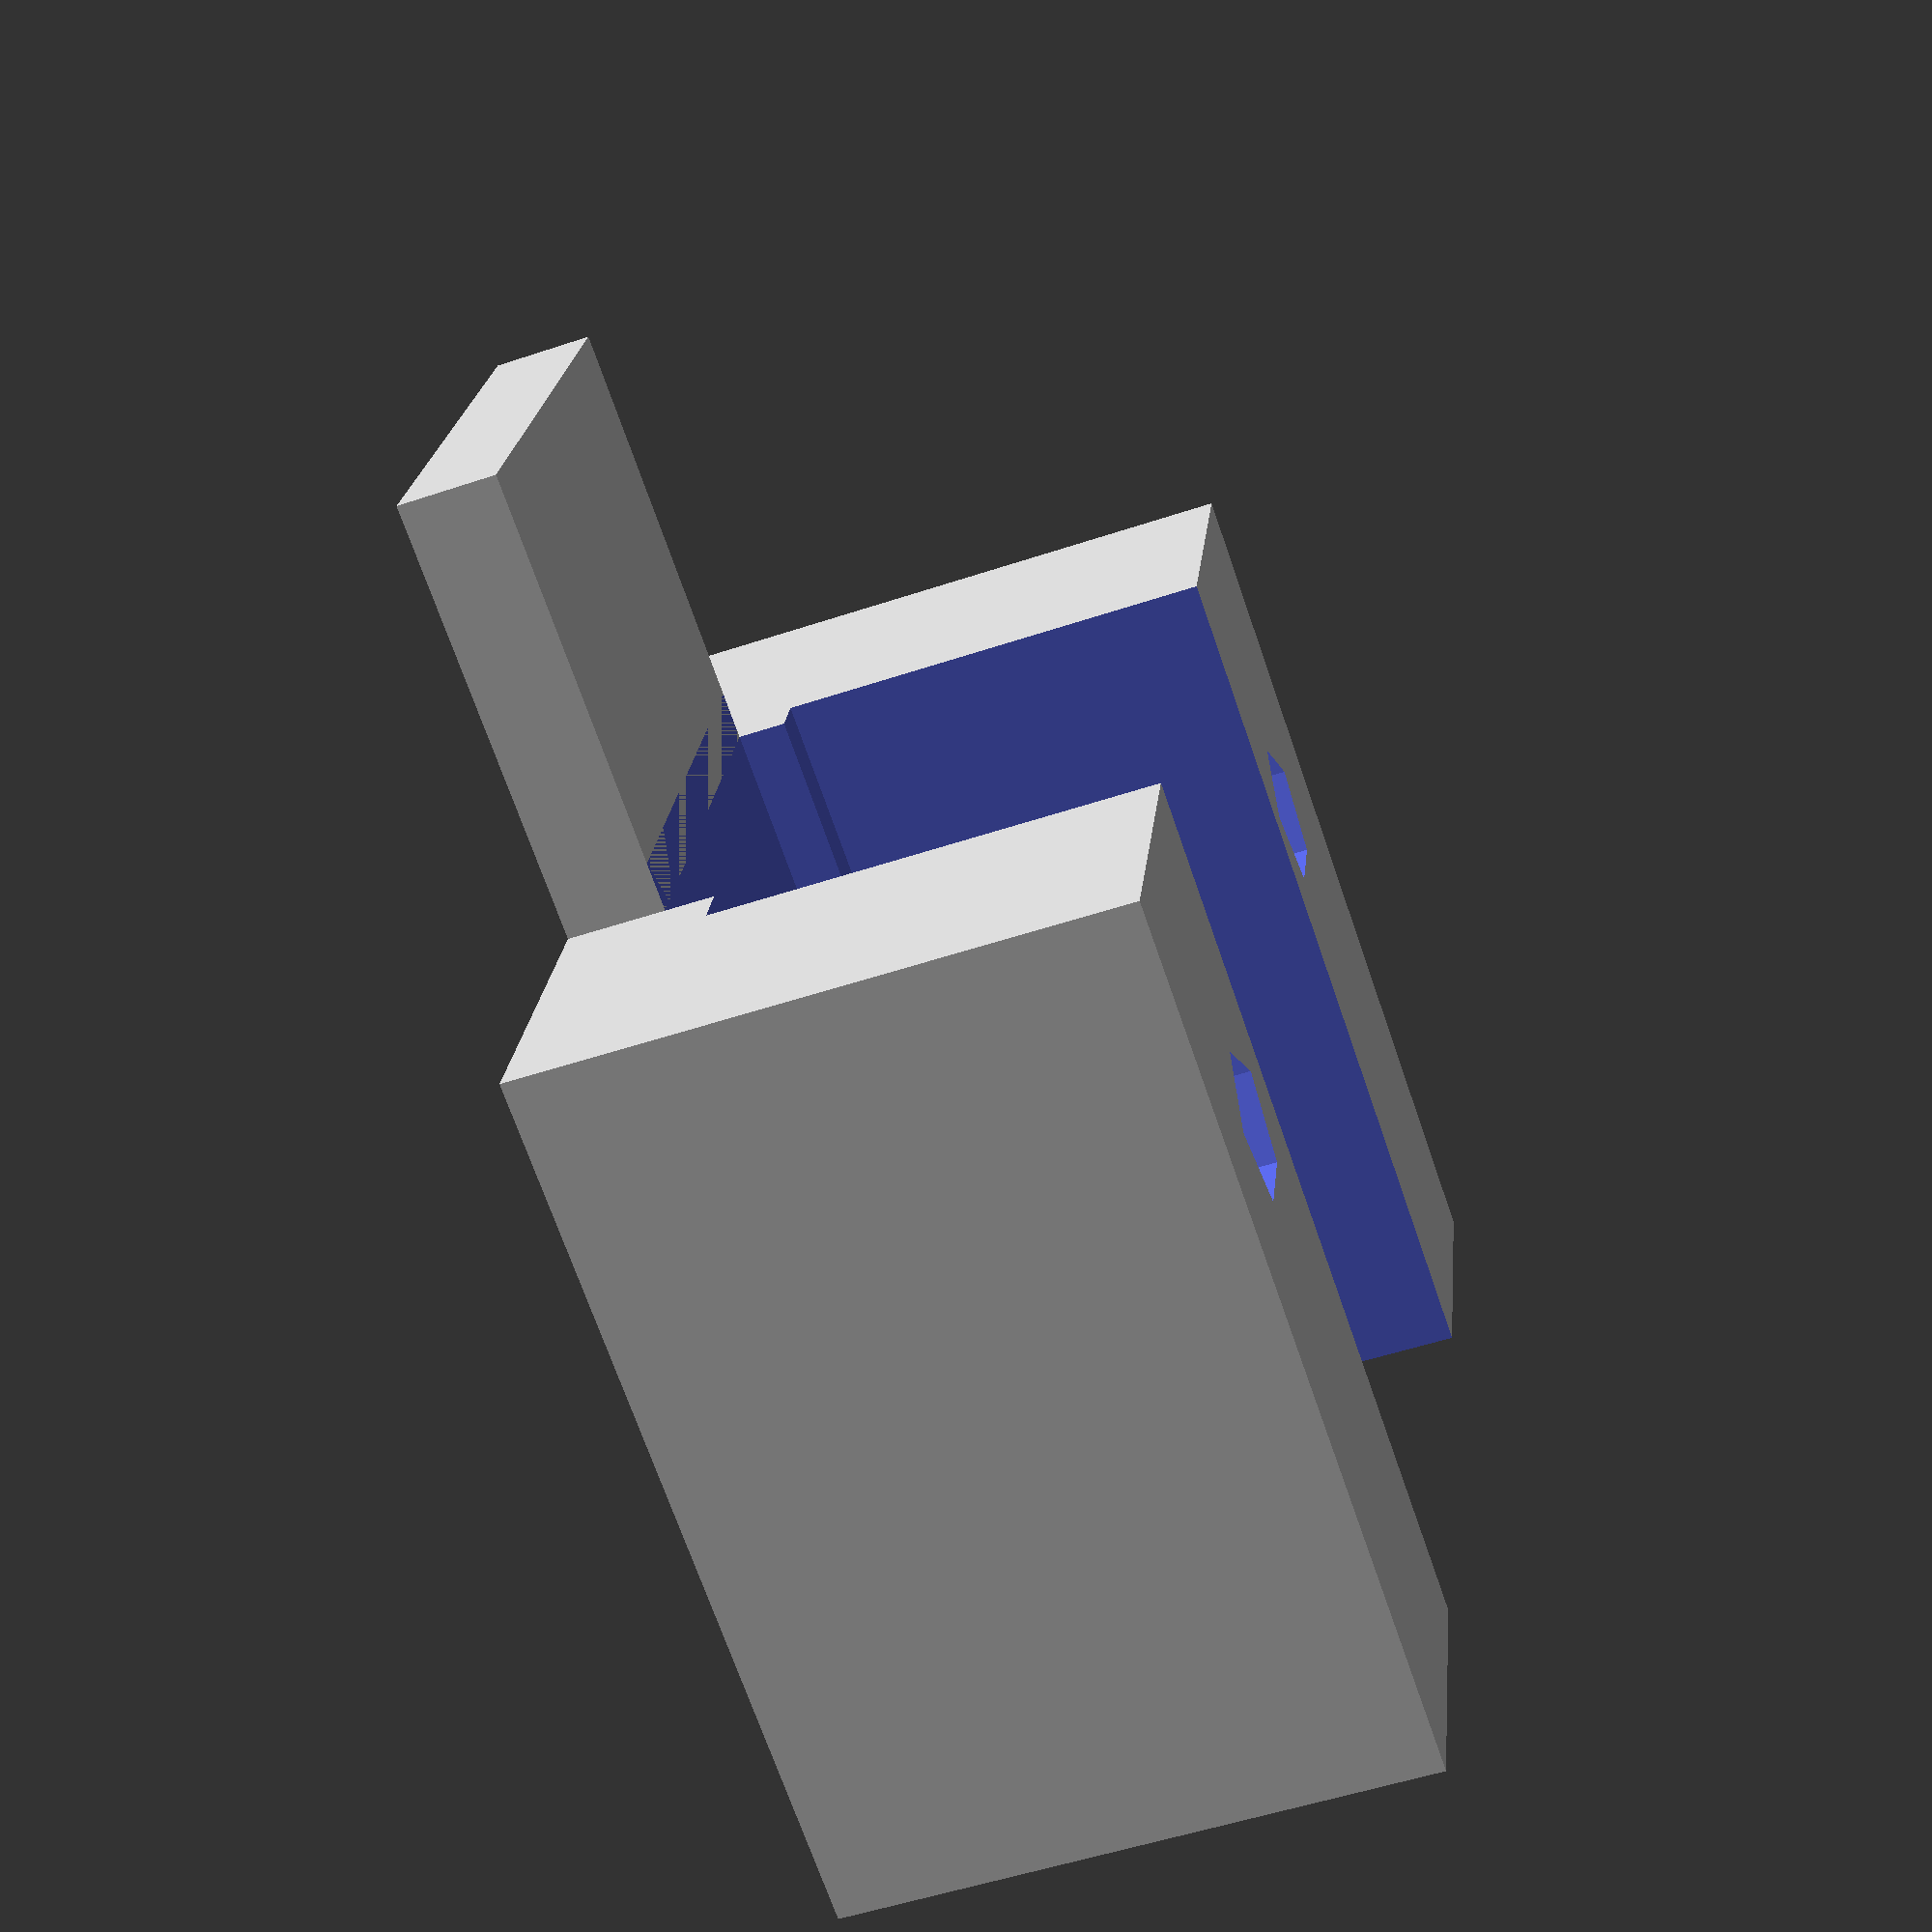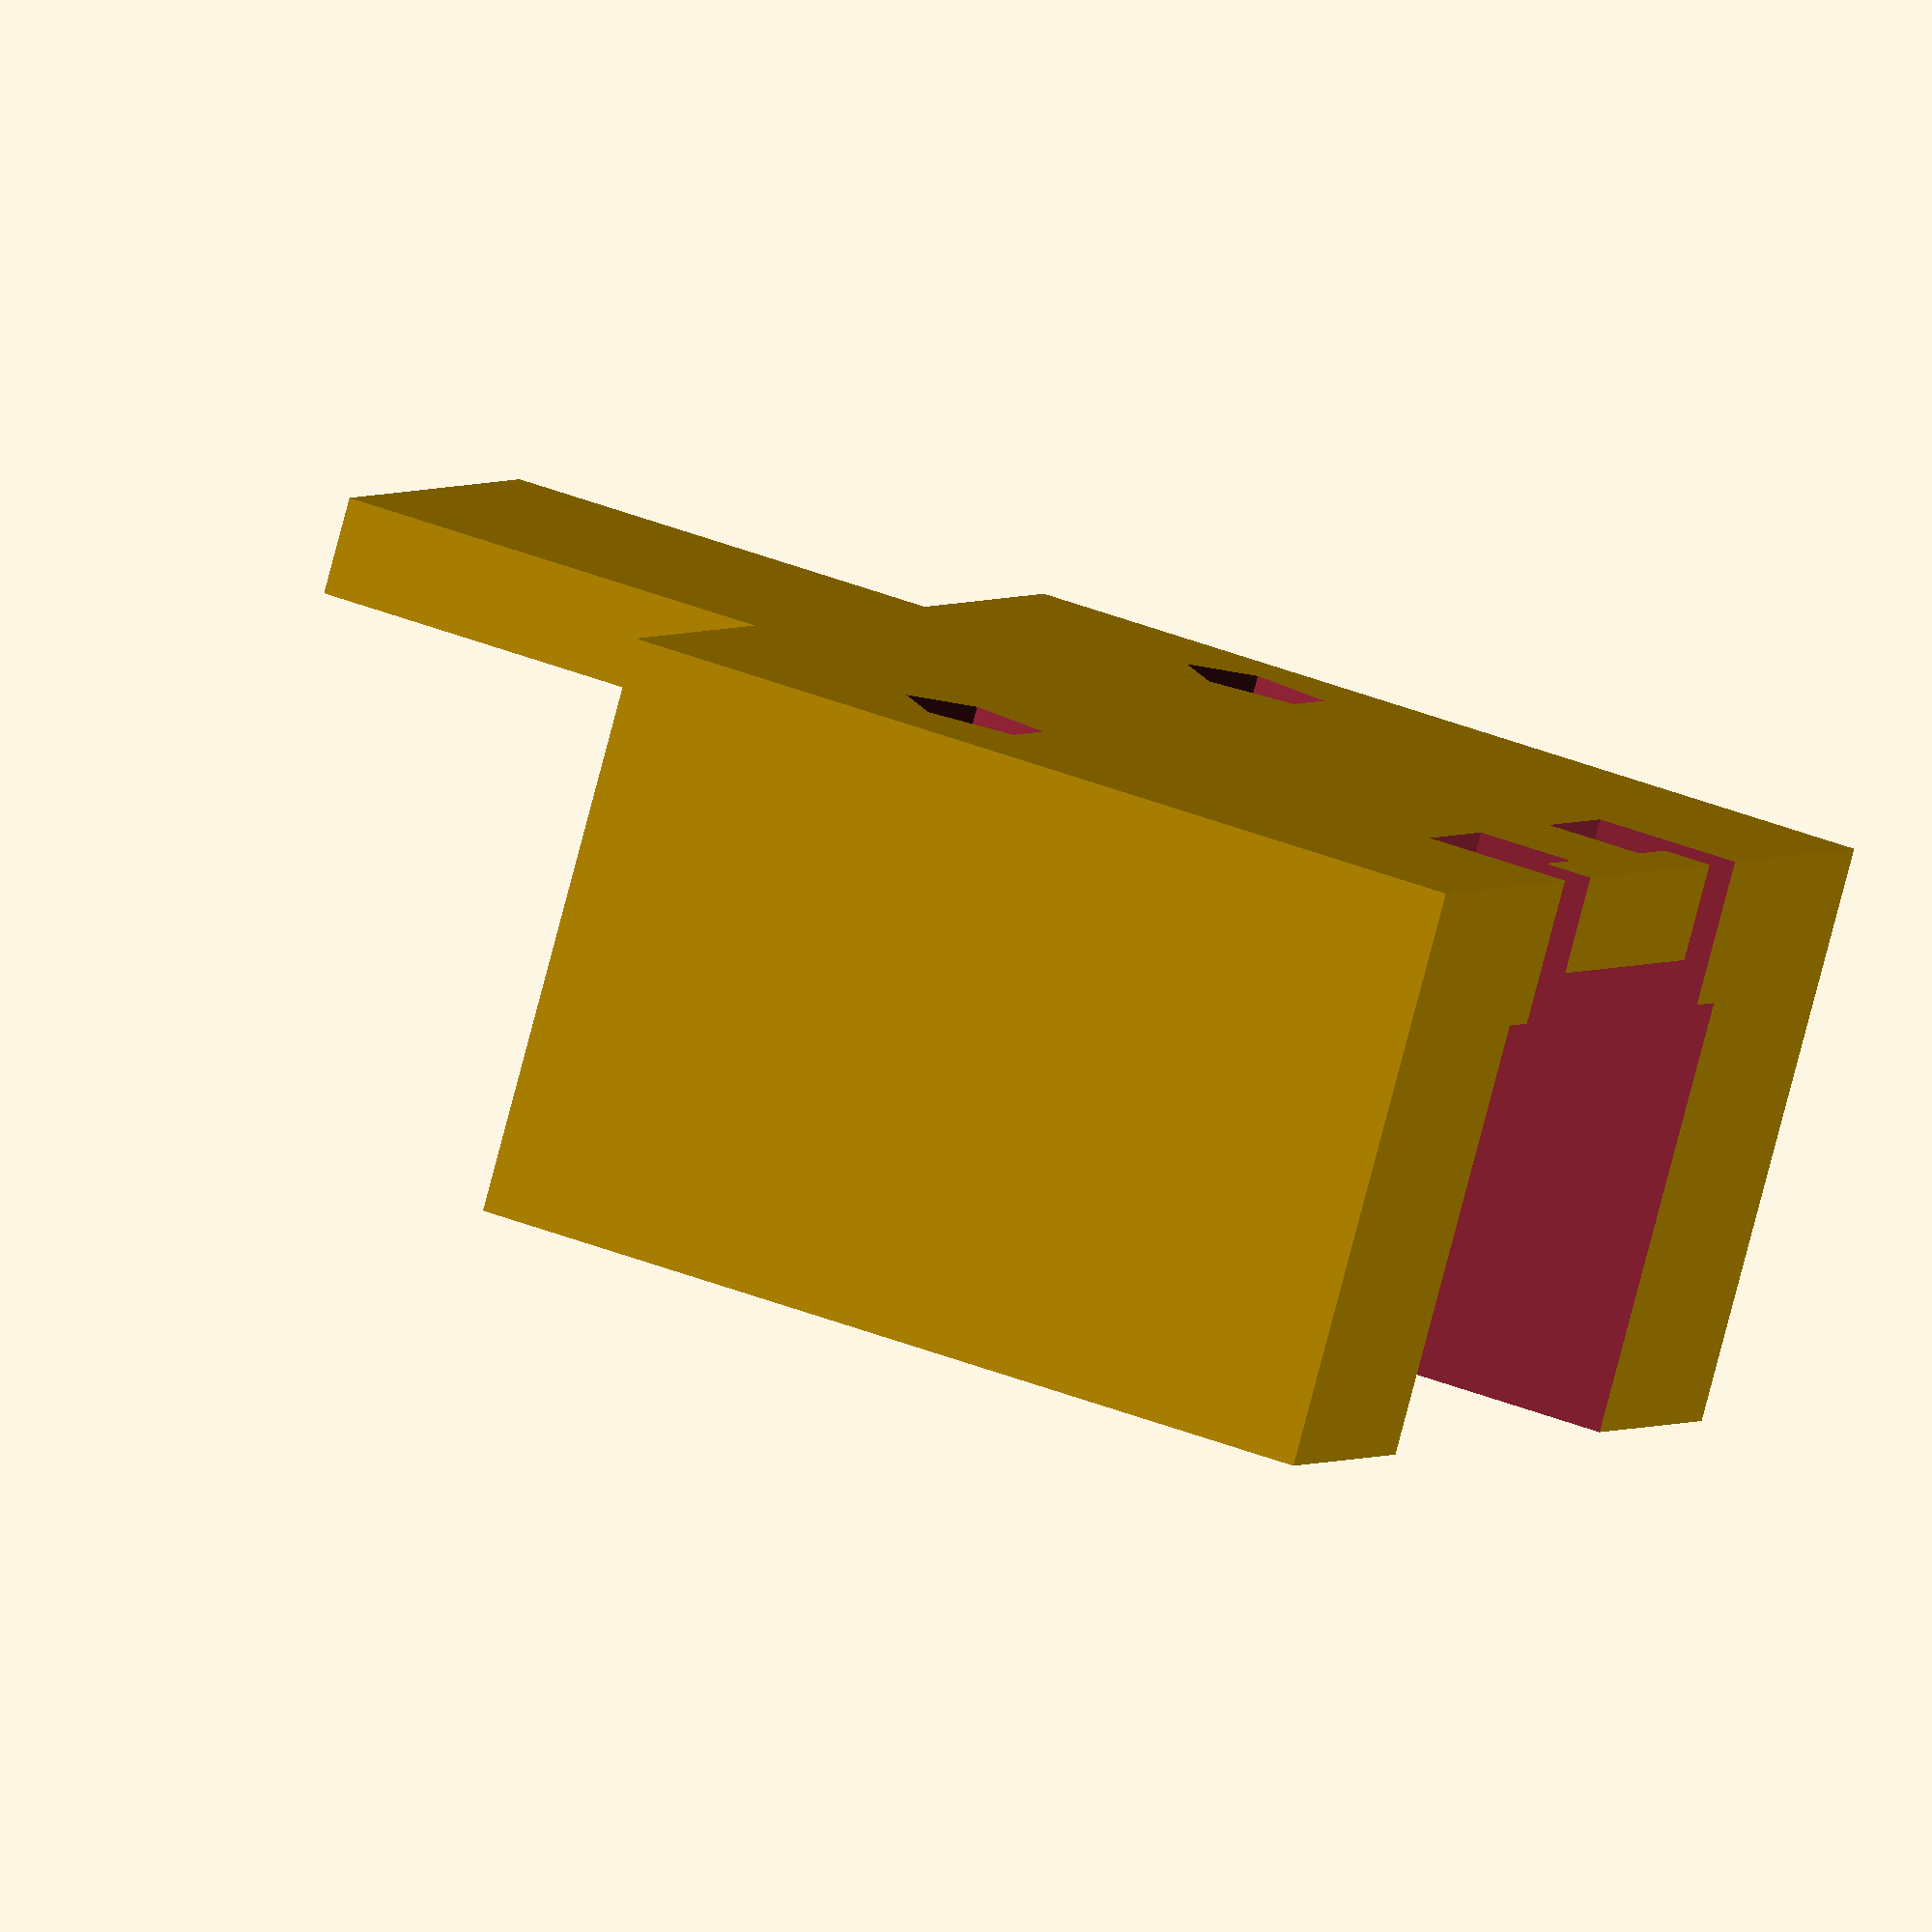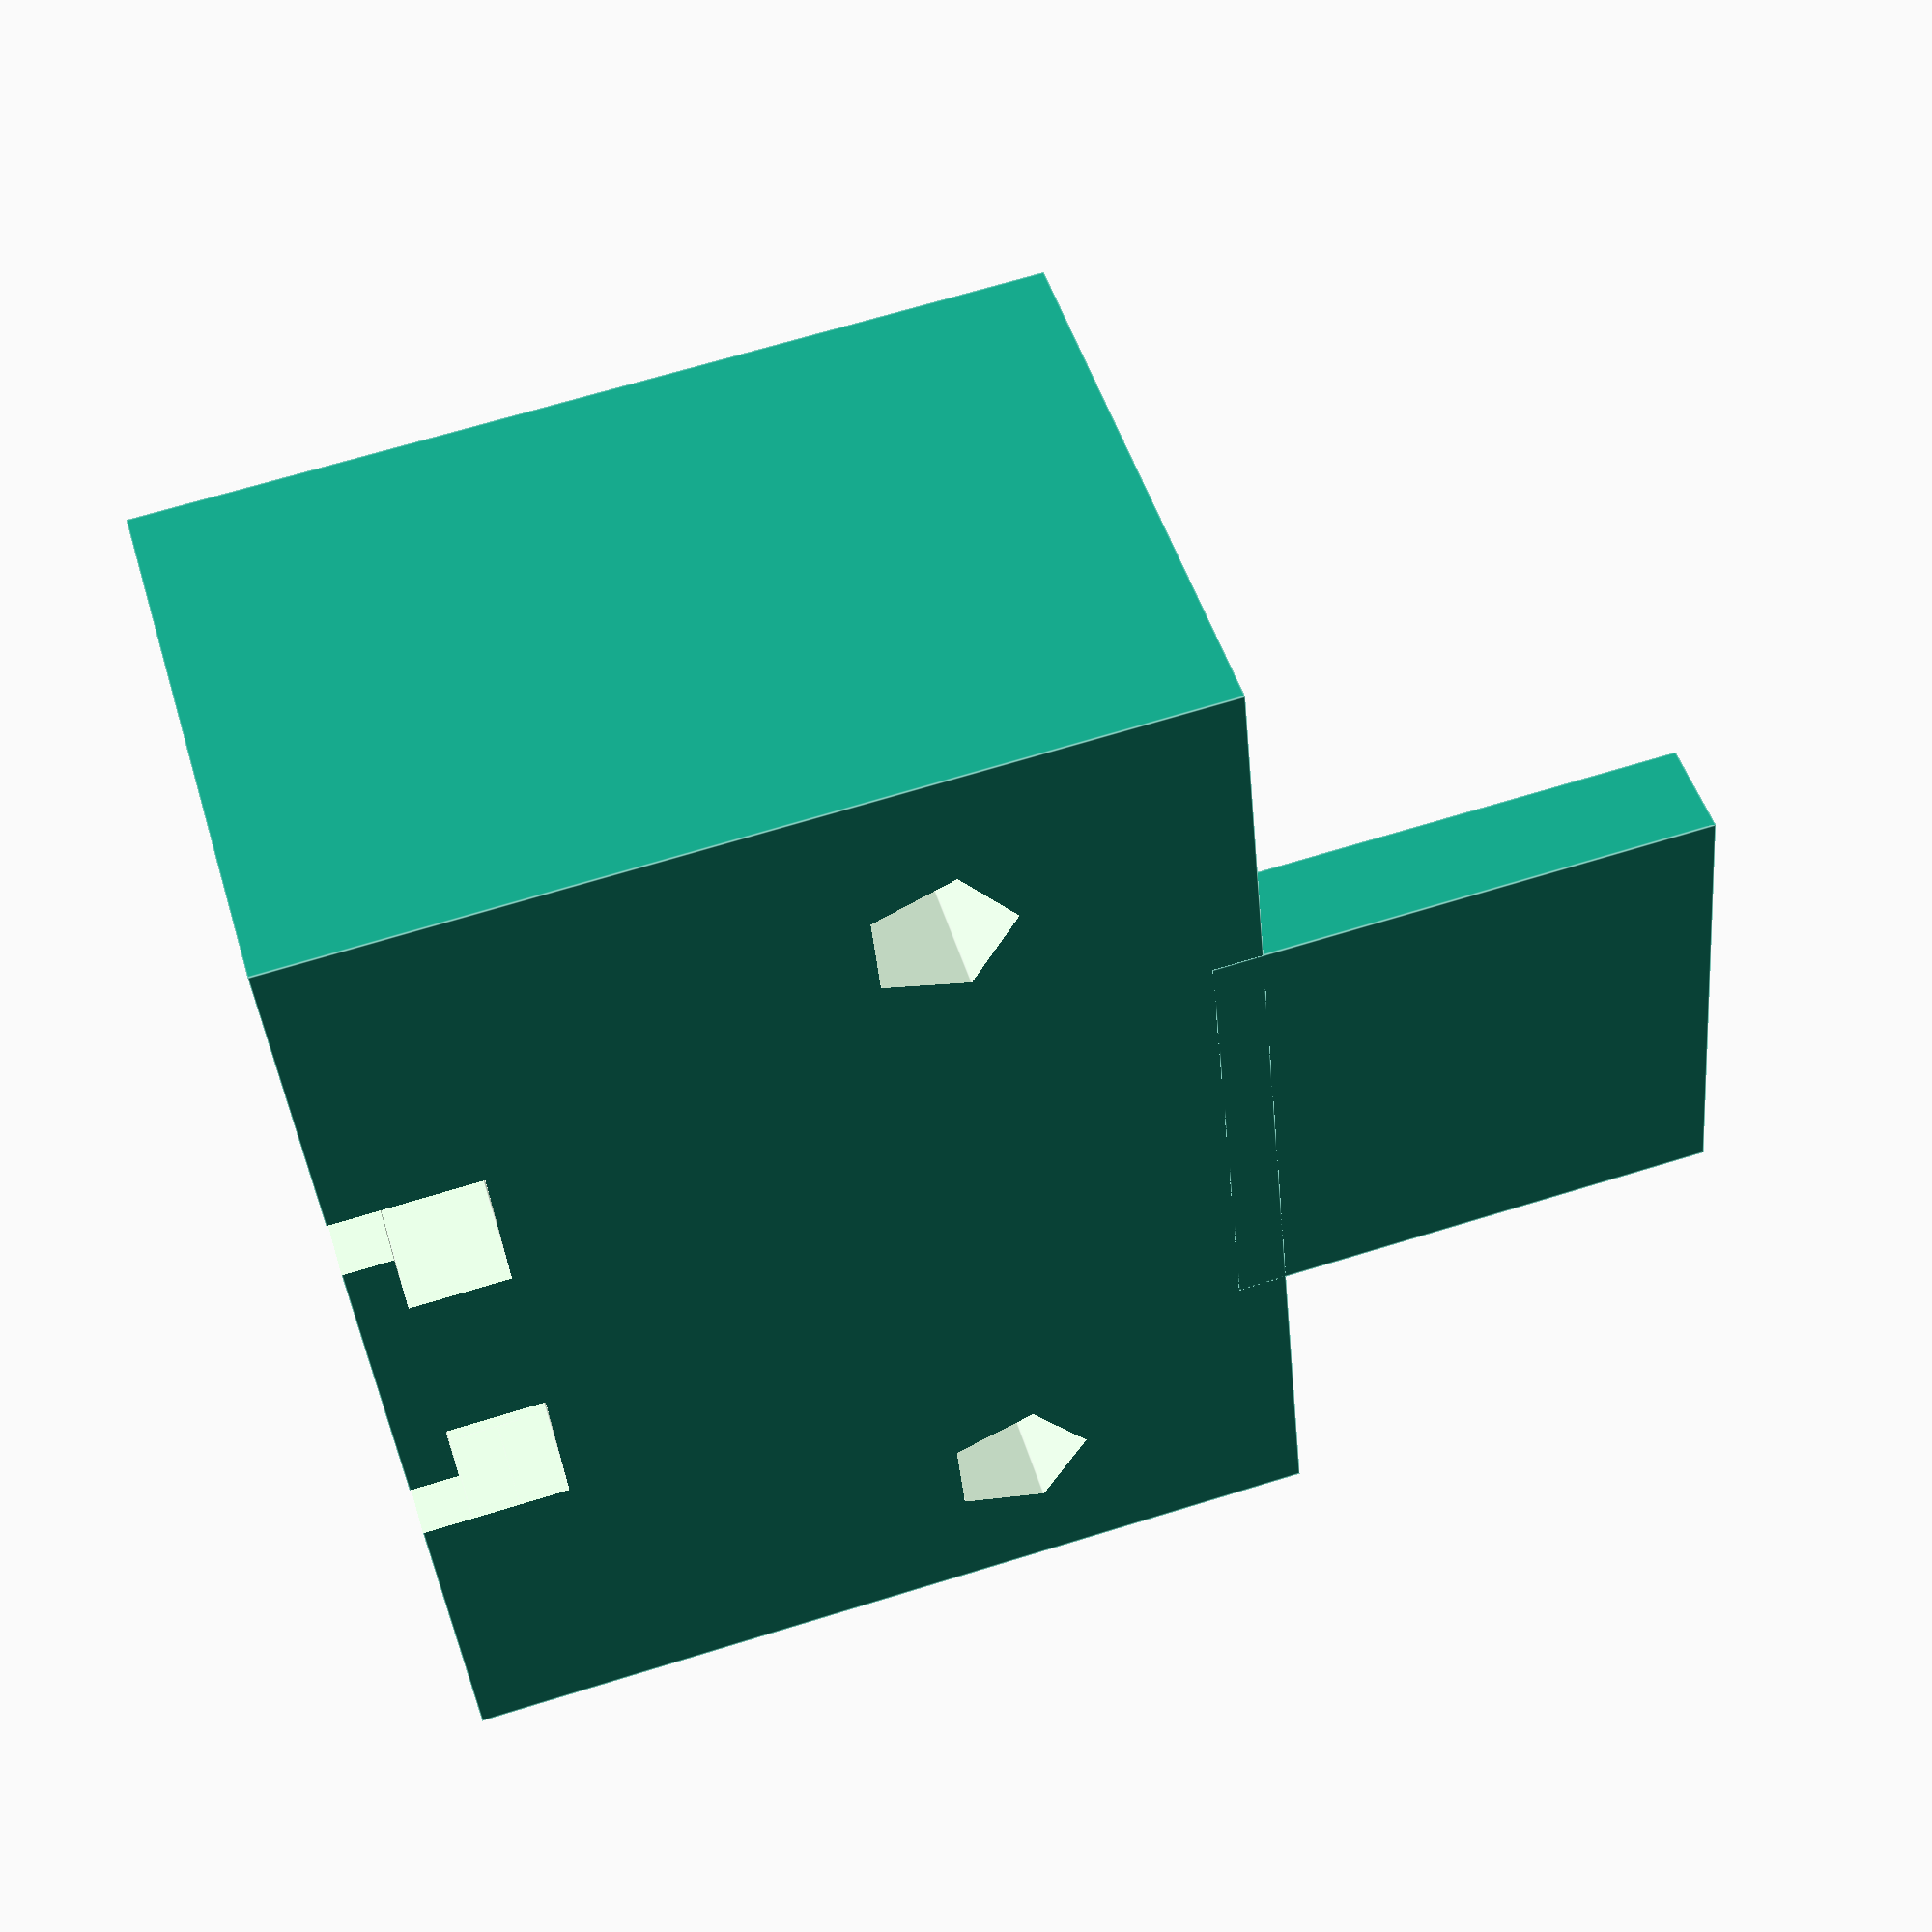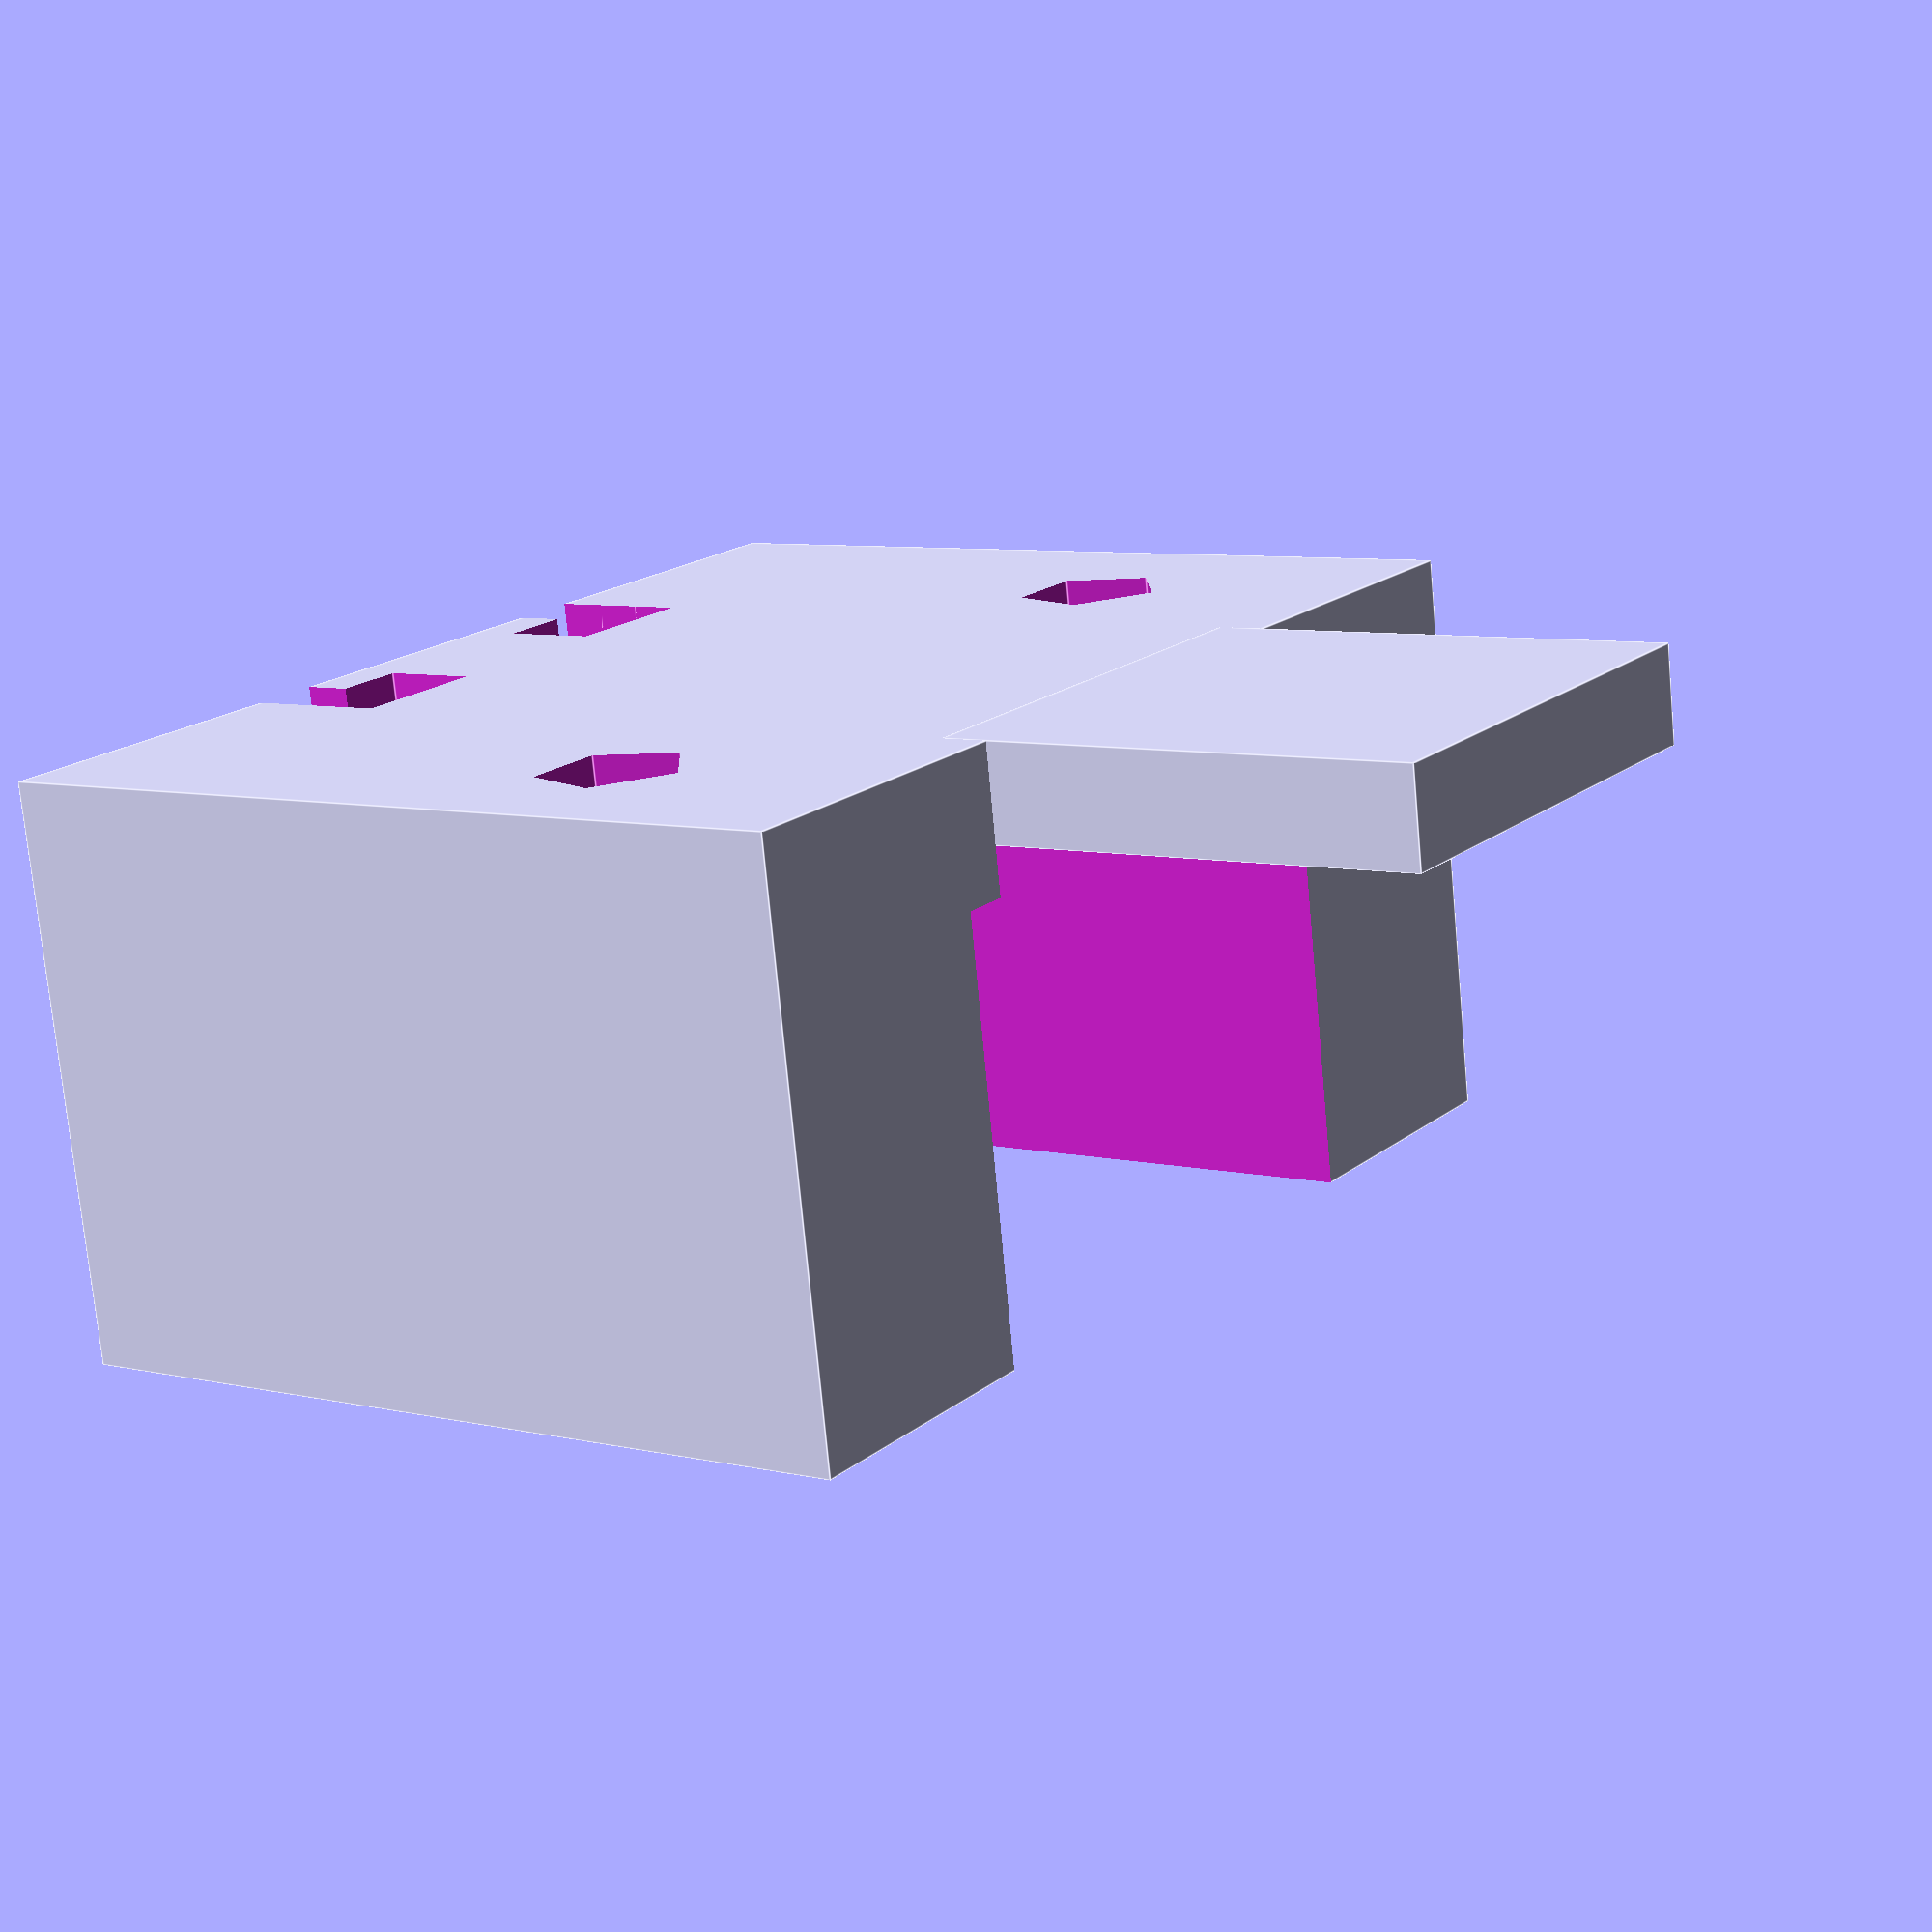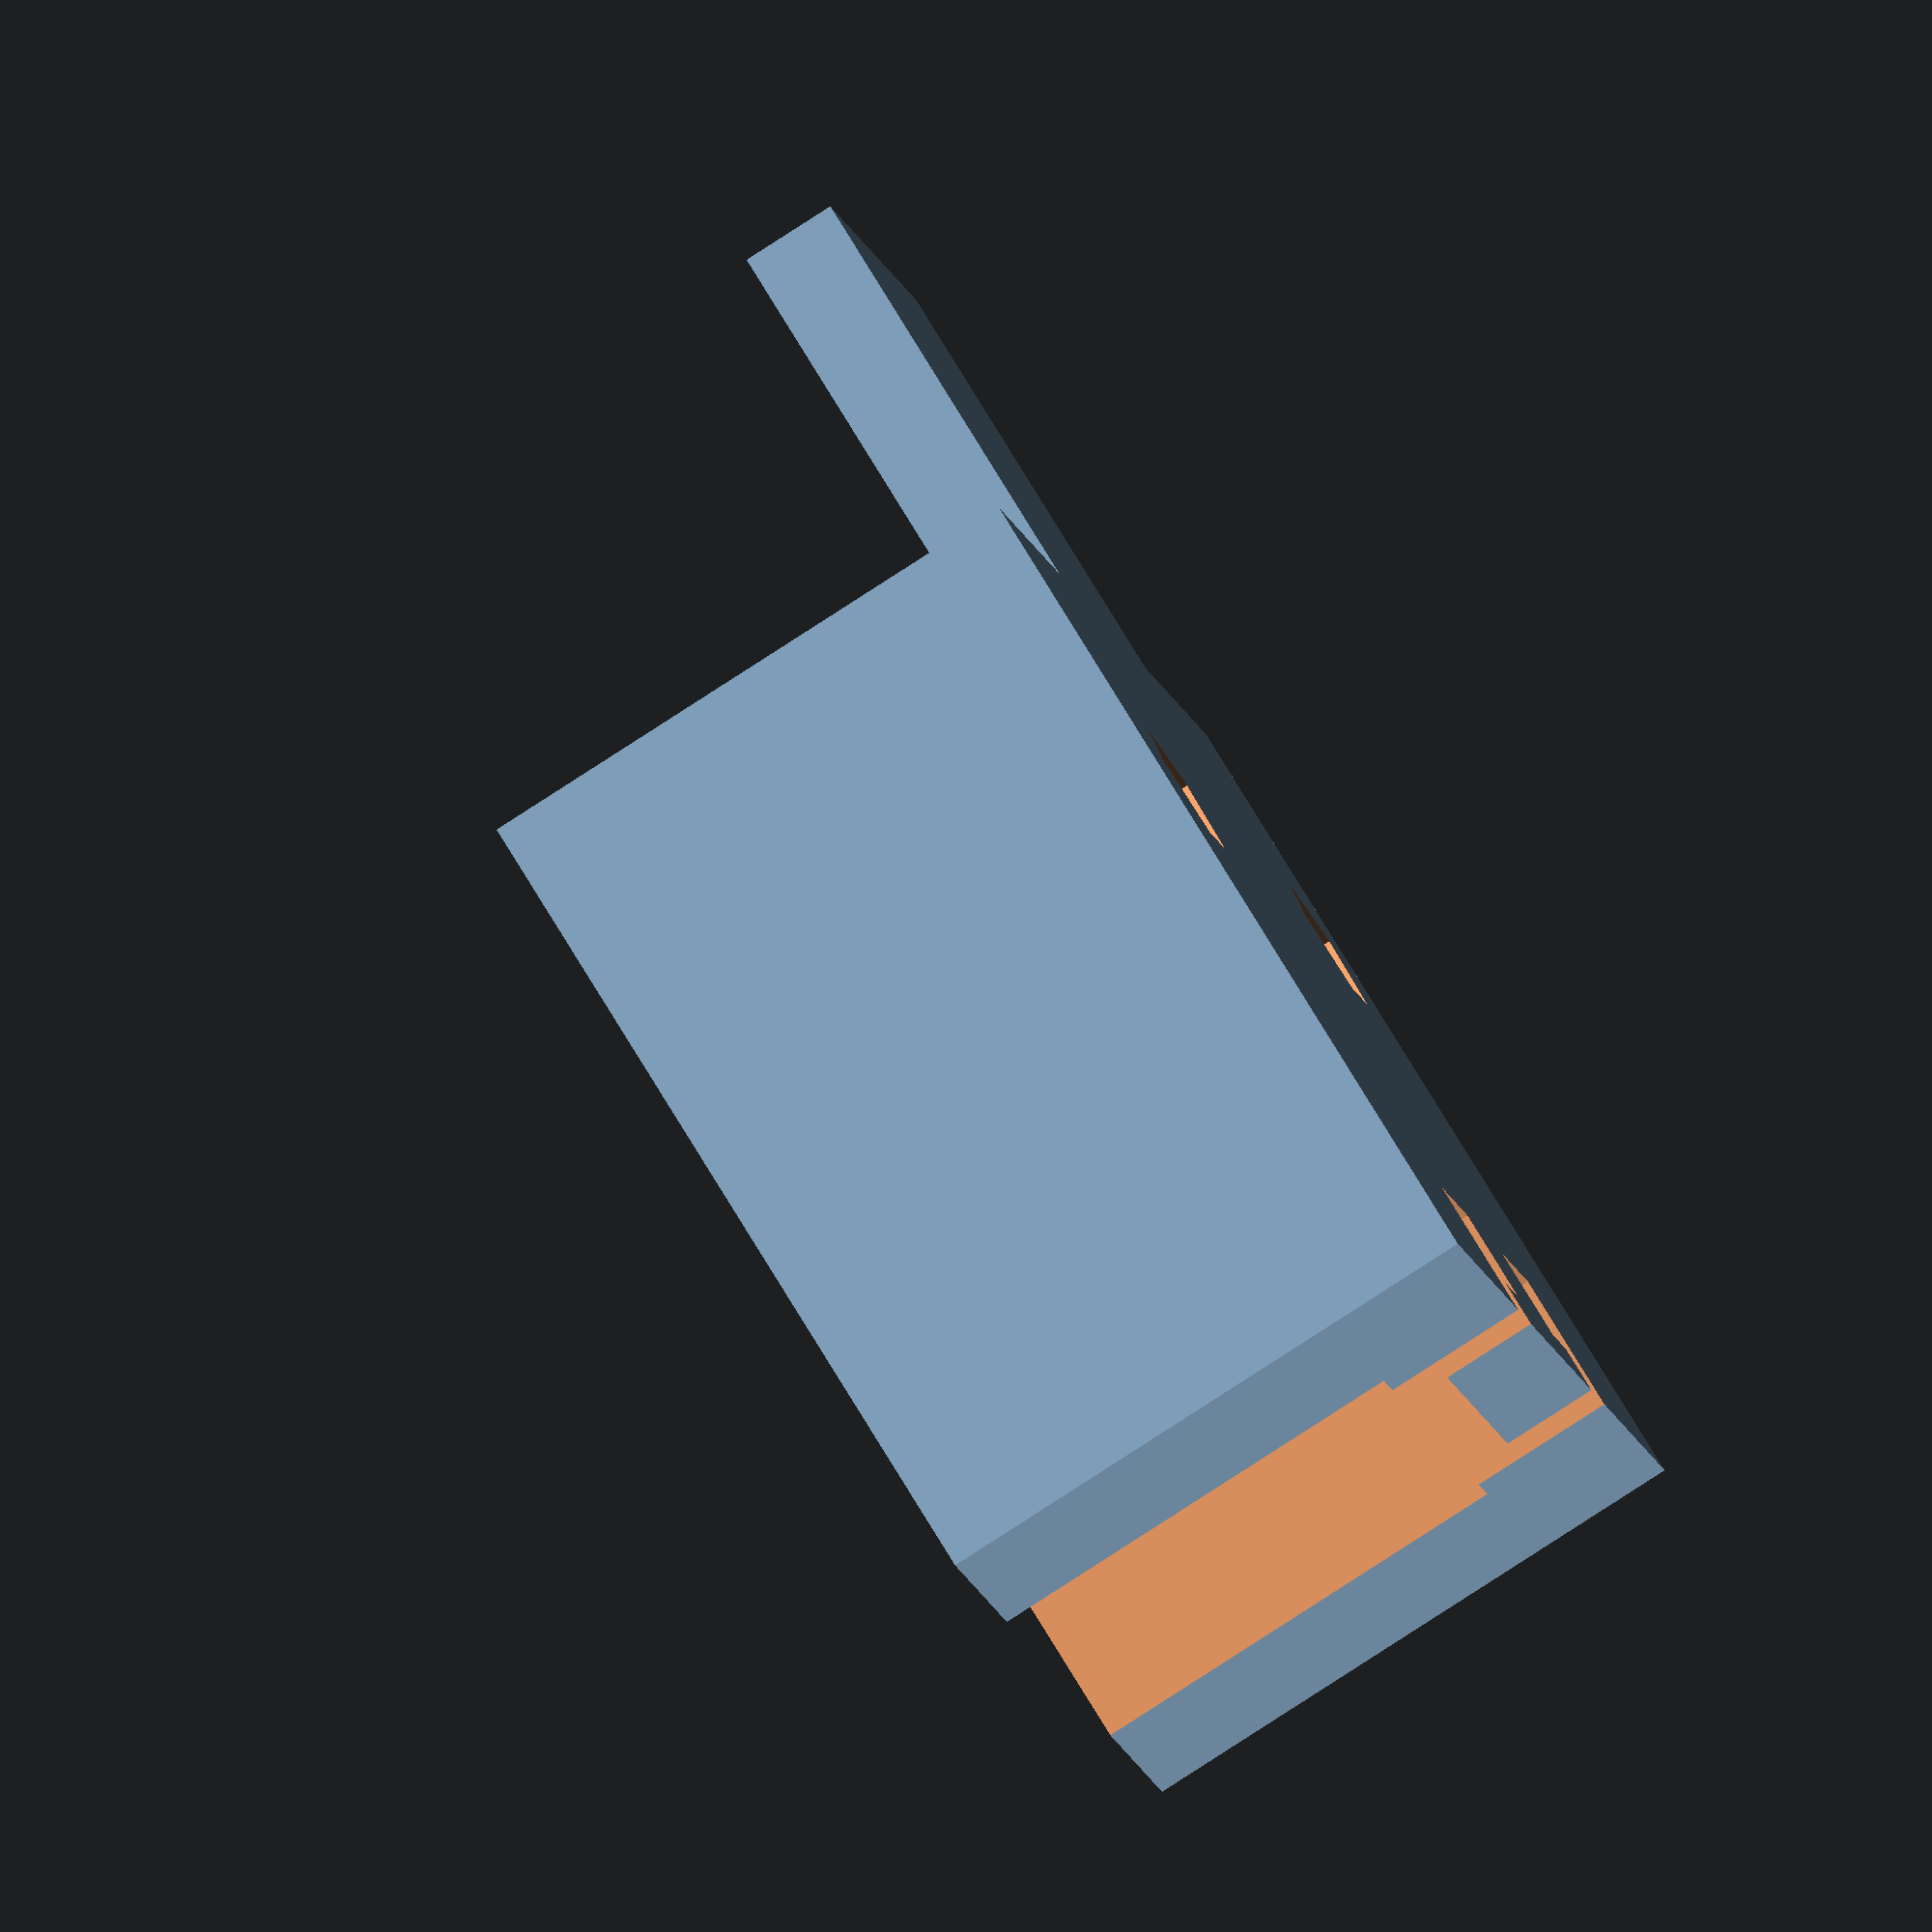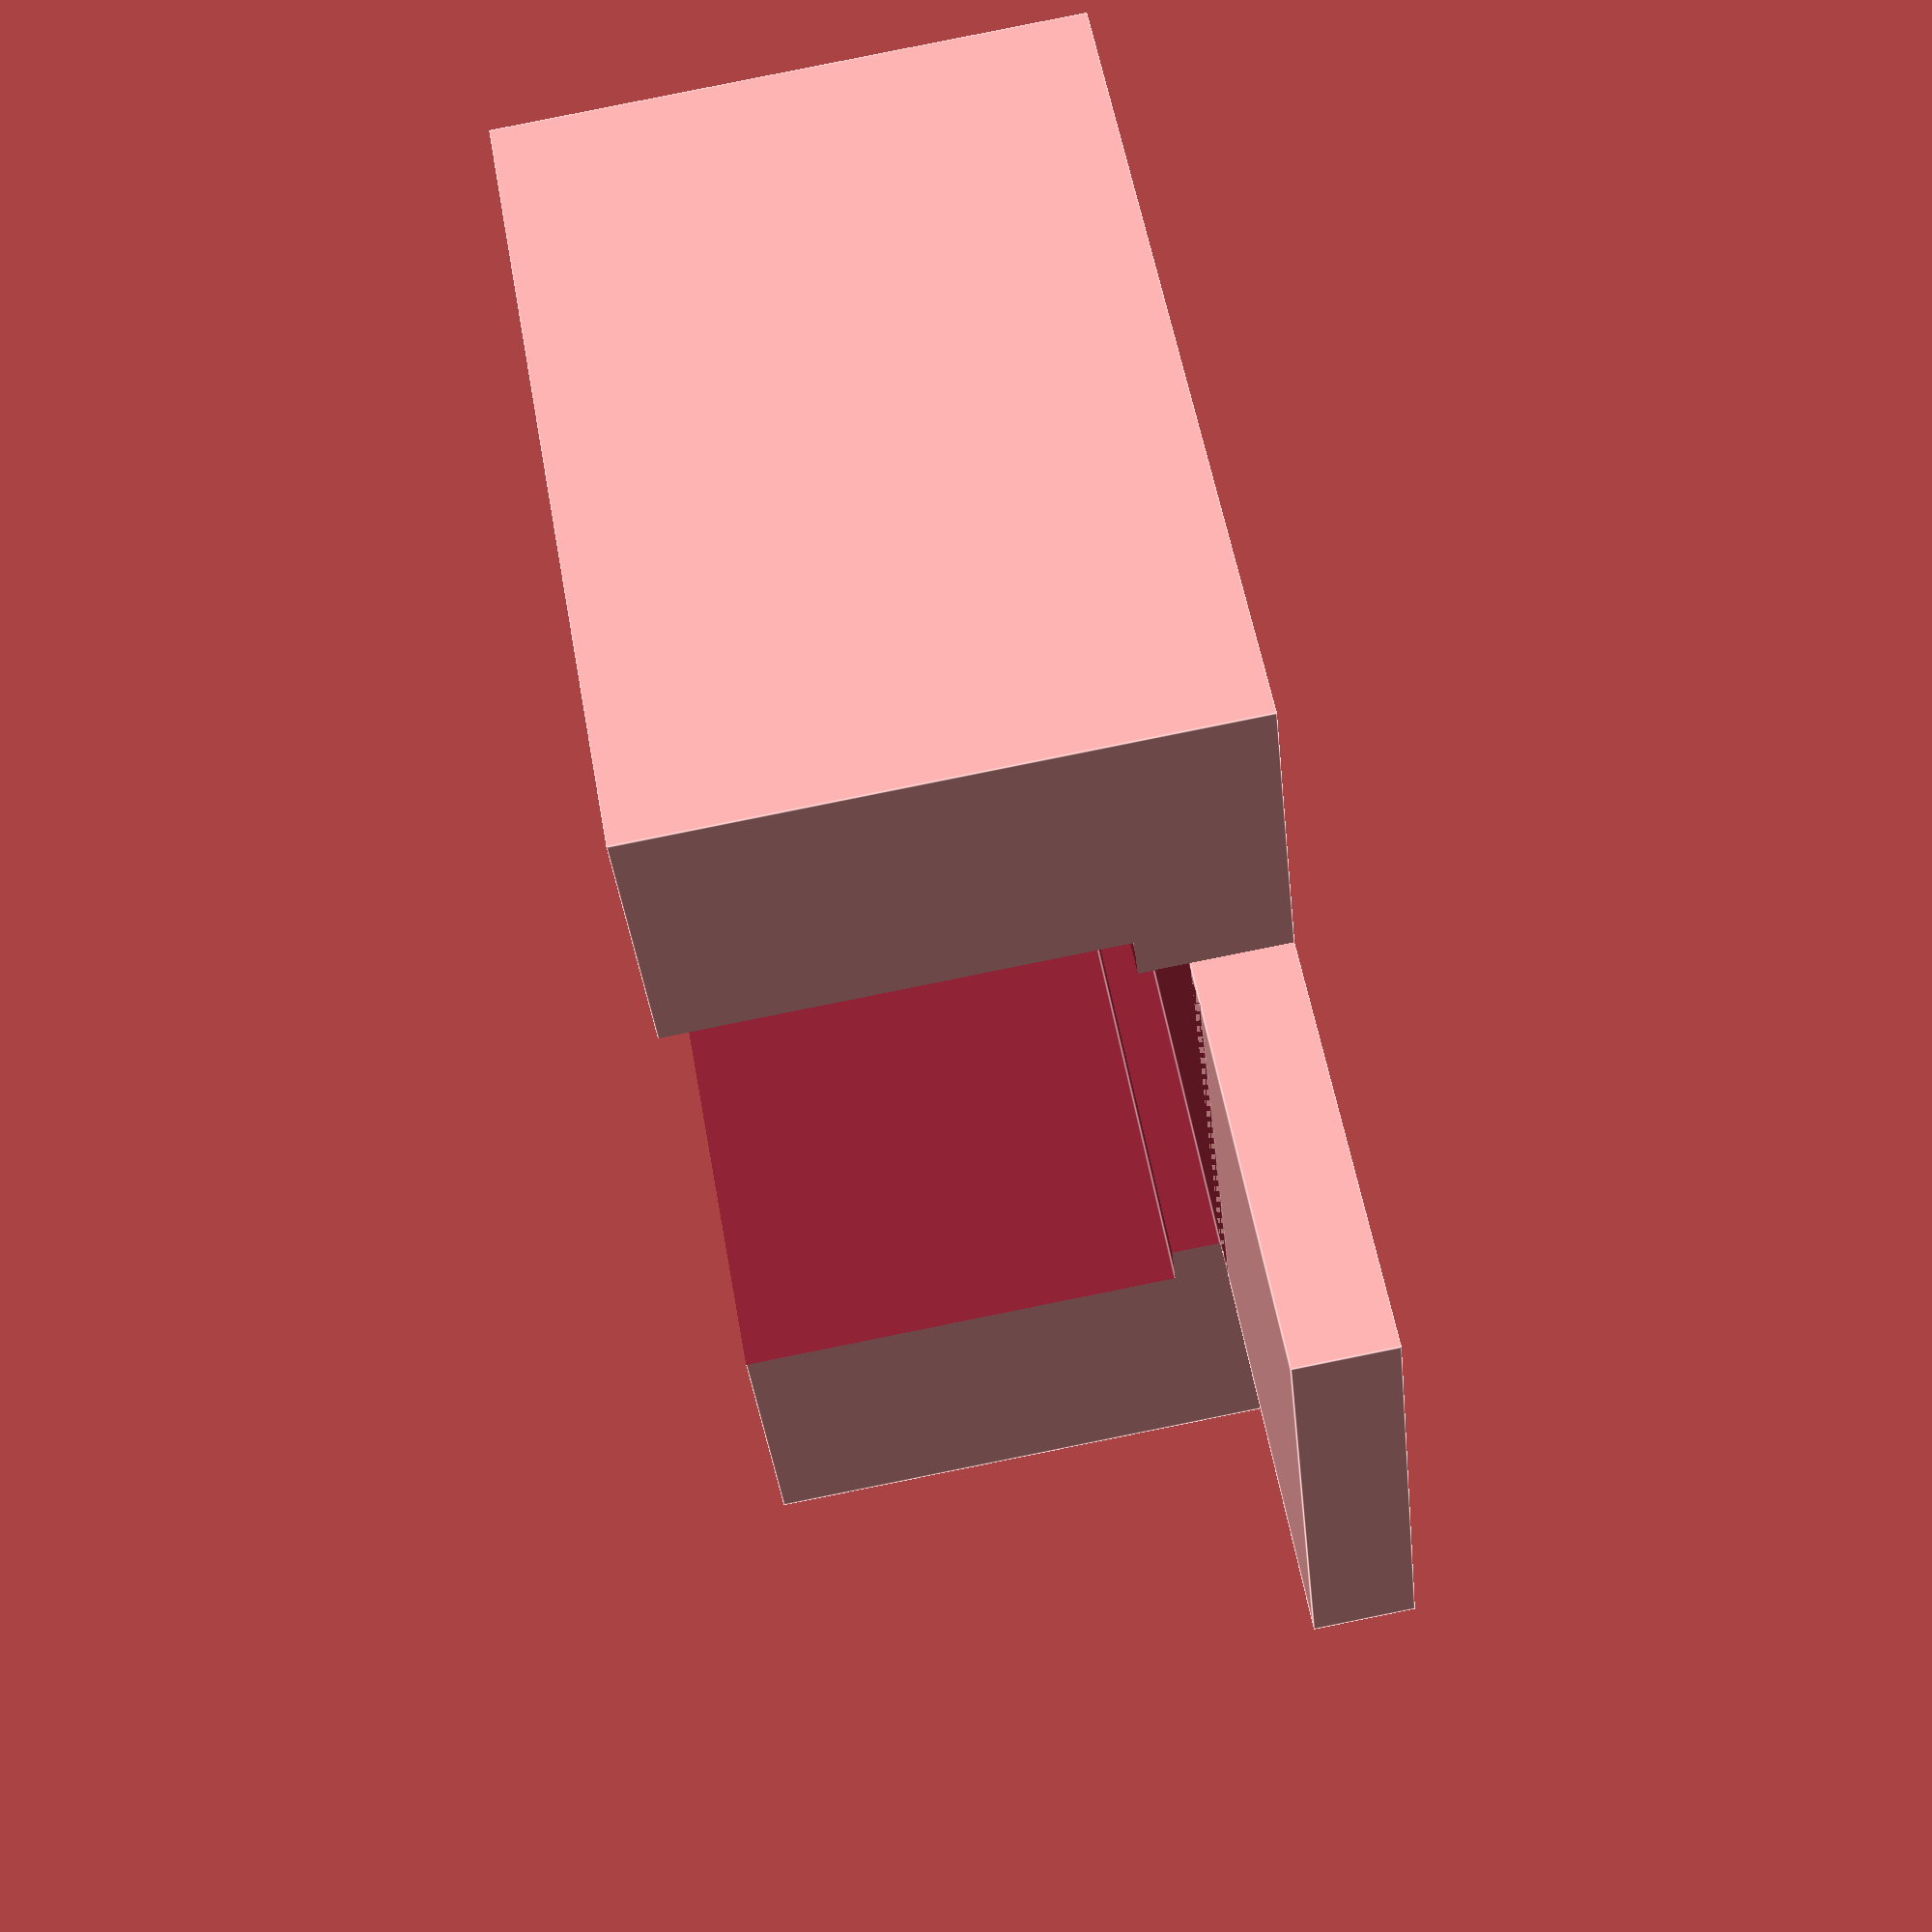
<openscad>
// Suport del motor amb ranura per a enganxar cable, tope pel motor i solapa tope per a la goma
difference(){
    union(){
        cube([18,24,12]); // volum principal
        translate([17,7,10]){ // solapa tope per a la goma
            cube([10,10,2]);
        }
    }
    union(){ // forats a fer
        union(){ // forat pel motor amb tope
            translate([-1,6,-1]){
                cube([20,12,10]);
                translate([0,1,0]){
                    cube([20,10,11]);
                }
            }
        }
        translate([12,3.5,-0.1]){ // forat per un pern M2
            cylinder(20,1.5,1.5,false);
        }
        translate([12,20,-0.1]){ // forat per un pern M2
            cylinder(20,1.5,1.5,false);
        }
        translate([-1,15.5,8]){ // forat per enganxar cable
            cube([3,1.5,10]); // entrada
            translate([2,-1.5,0]){ // dins
                cube([2,3,20]);
            }
        }
        translate([-1,7,8]){ // forat per enganxar cable
            cube([3,1.5,10]); // entrada
            translate([2,0,0]){  // dins
                cube([2,3,20]);
            }
        }

        
    }
}


</openscad>
<views>
elev=52.1 azim=343.2 roll=109.9 proj=p view=wireframe
elev=82.2 azim=200.7 roll=345.2 proj=o view=wireframe
elev=312.1 azim=354.5 roll=343.5 proj=p view=edges
elev=75.2 azim=34.1 roll=5.3 proj=p view=edges
elev=265.2 azim=18.7 roll=237.3 proj=o view=solid
elev=275.4 azim=210.1 roll=258.6 proj=p view=edges
</views>
